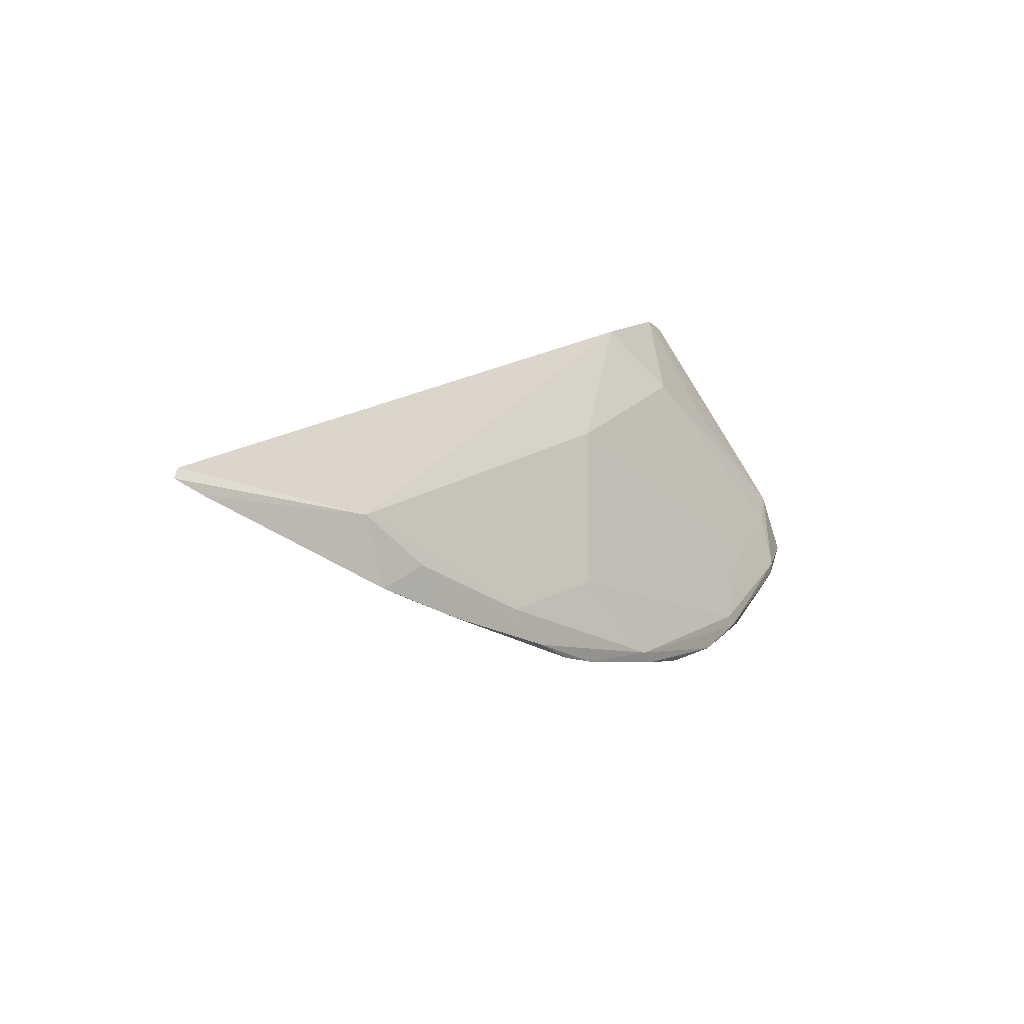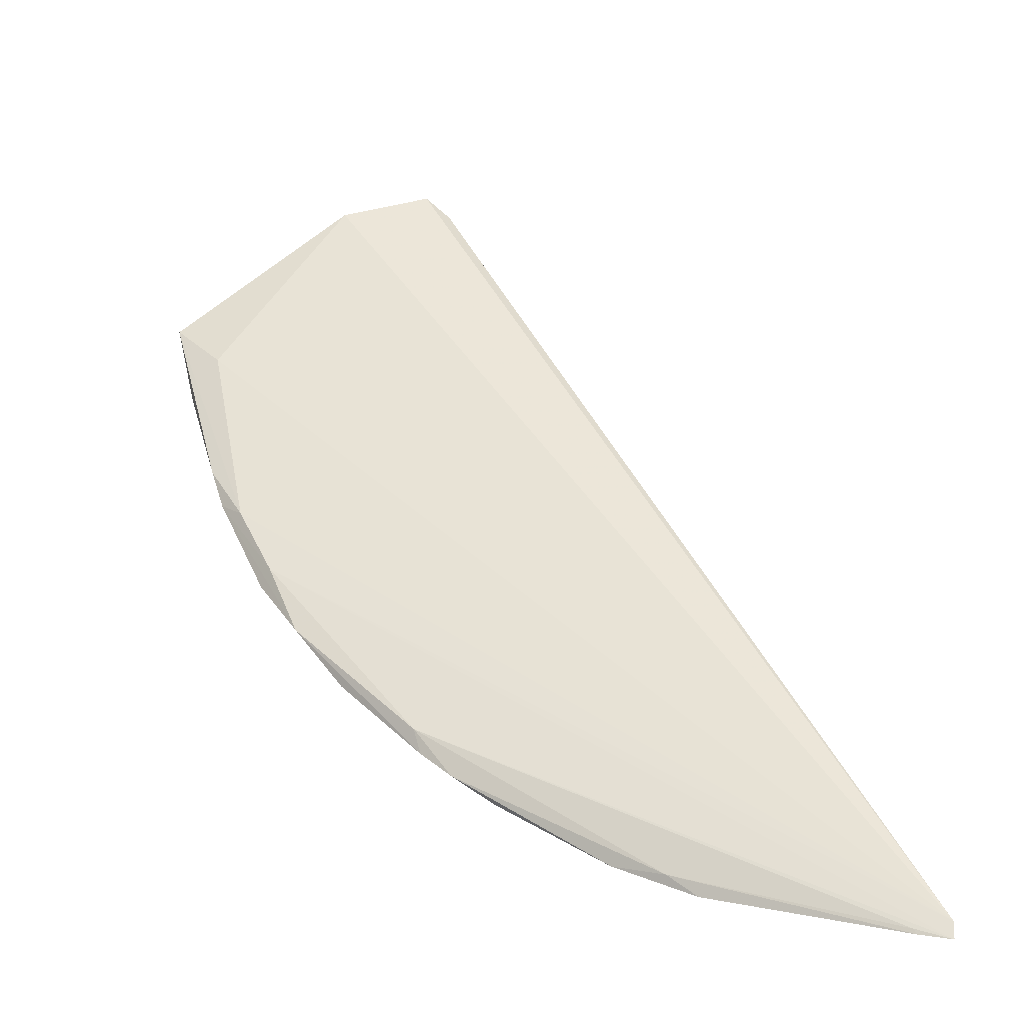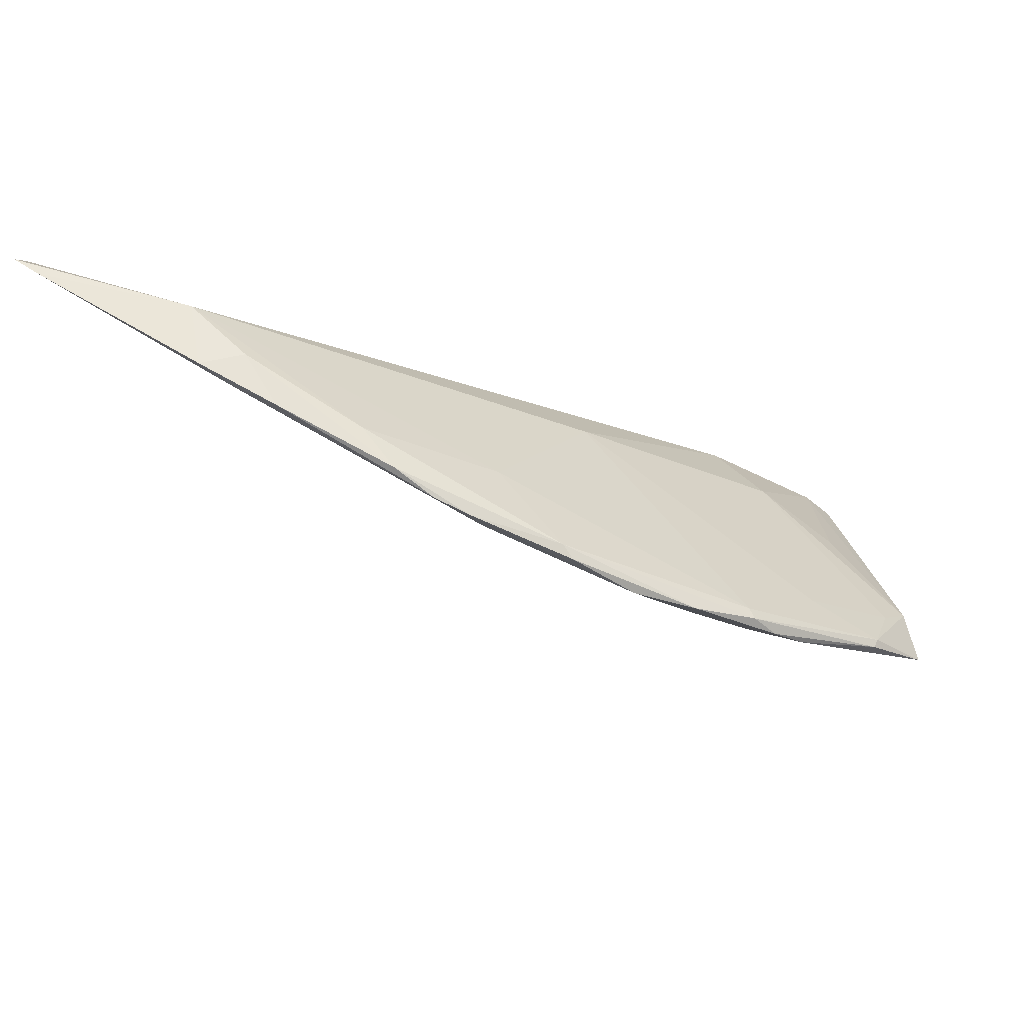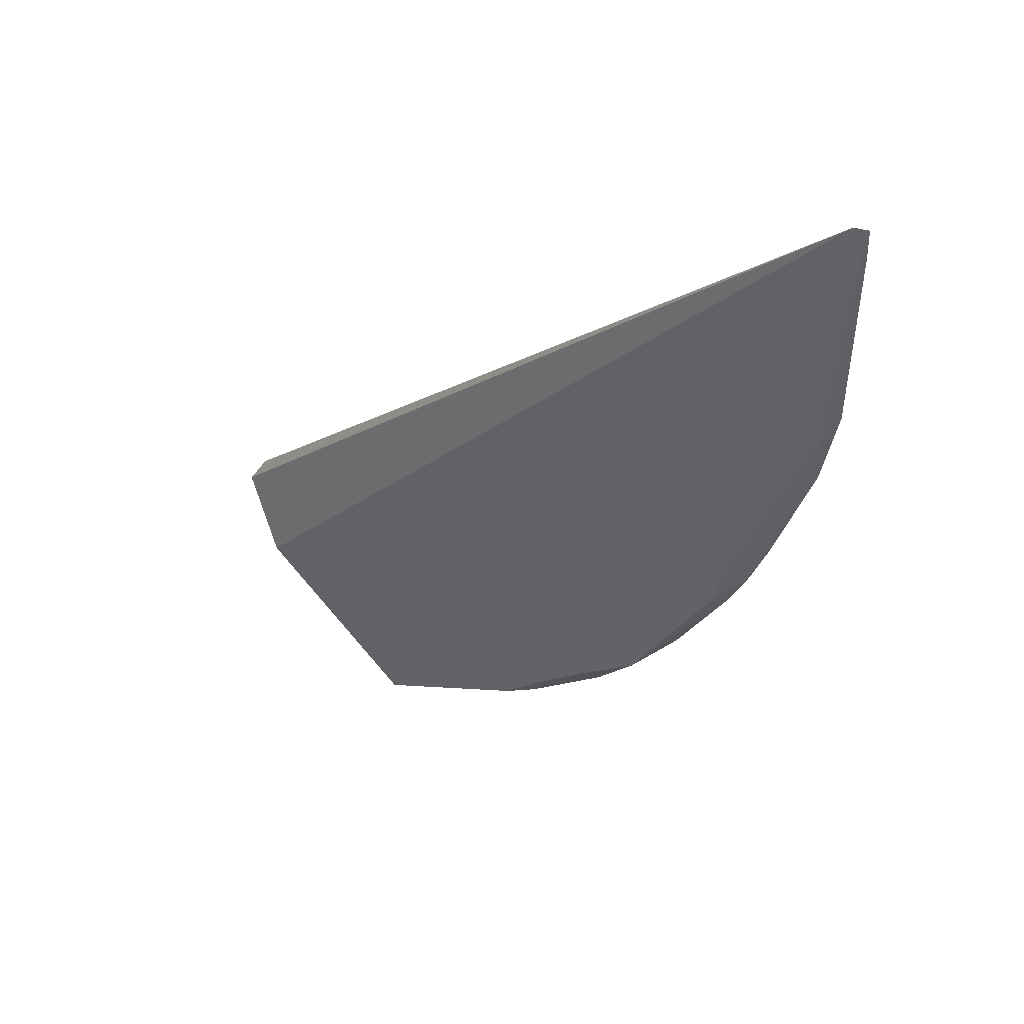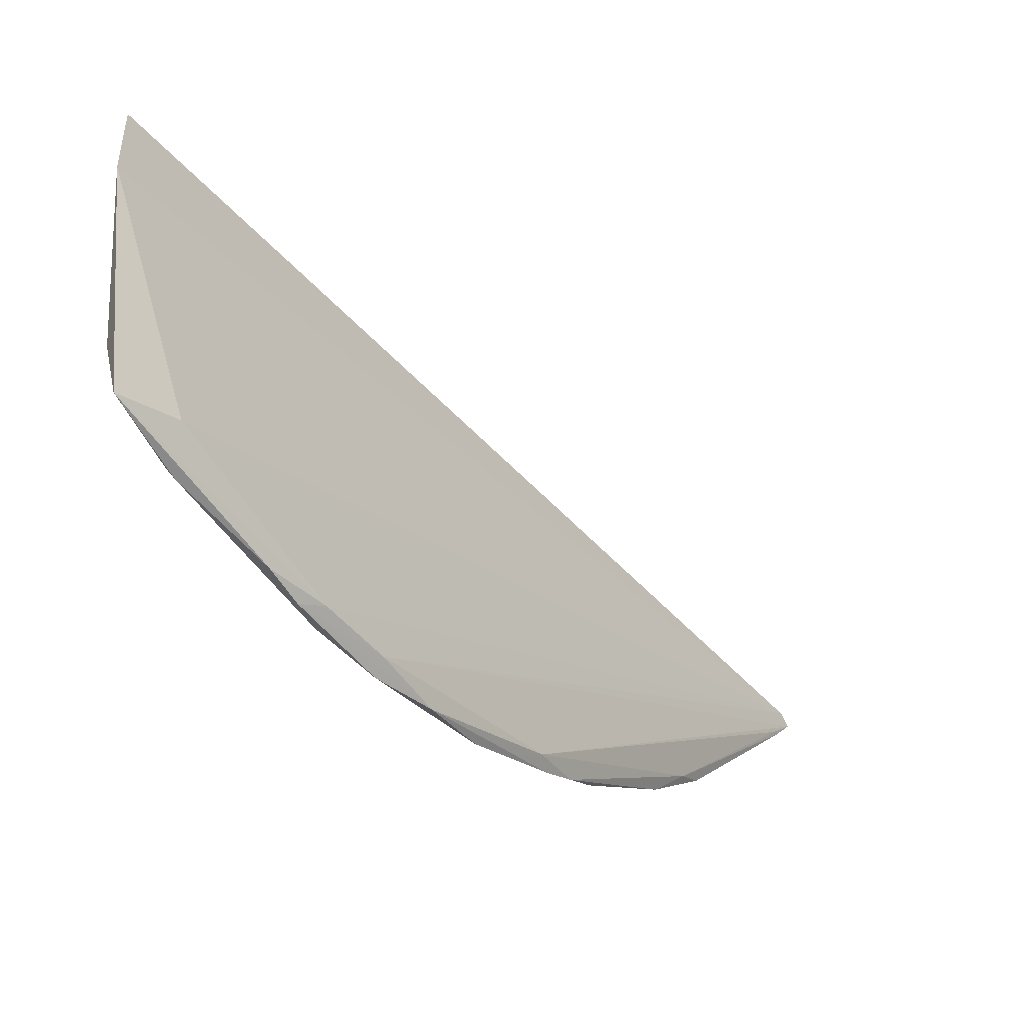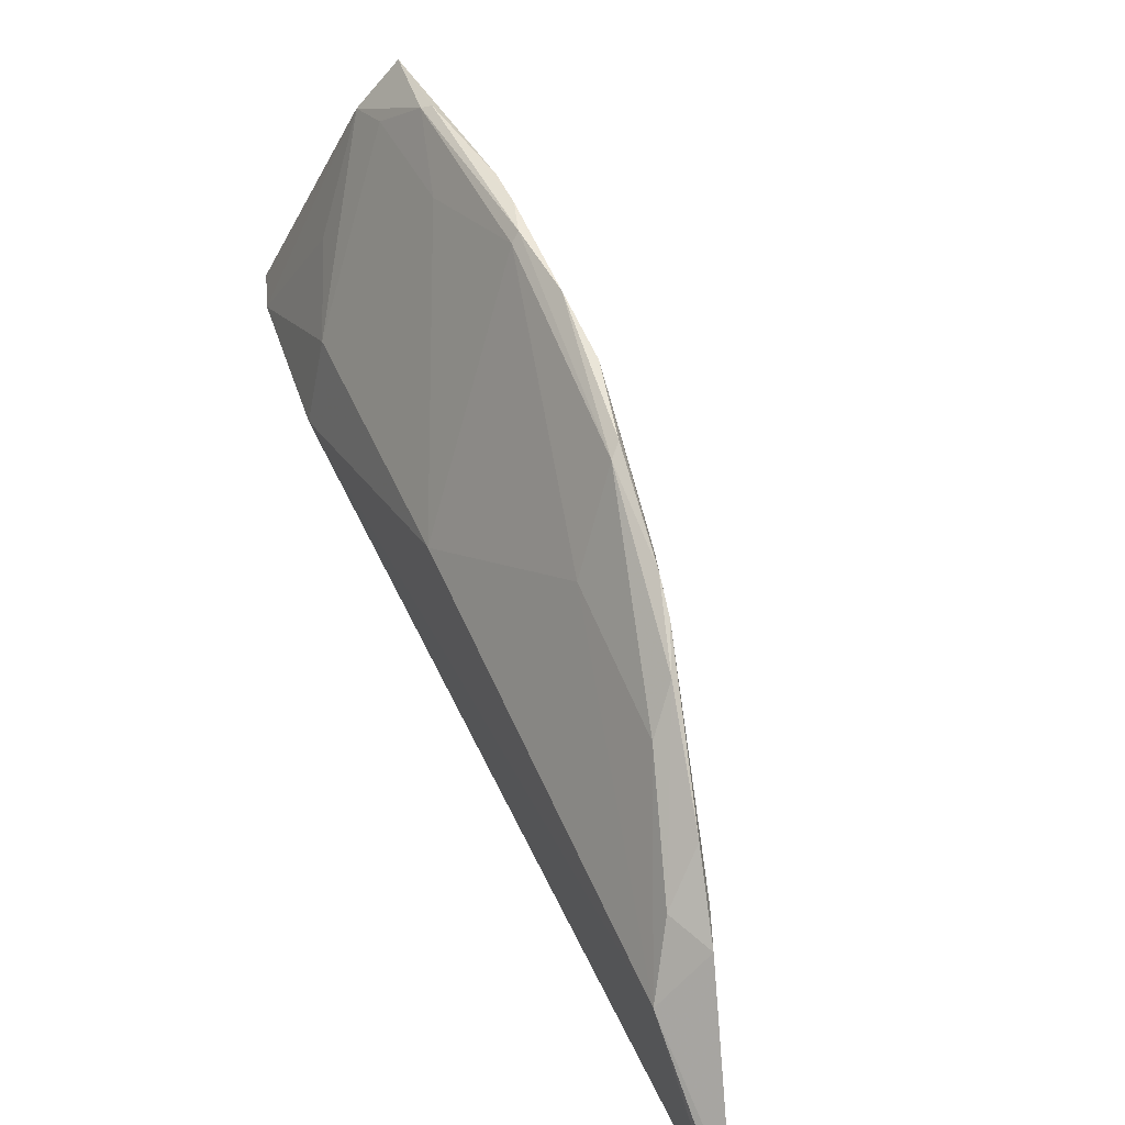
<metadata>
{"format":"obj","ext":"obj","renderer":"f3d","projection":"perspective","resolution":1024,"background":"white","views":[{"elev":13.3,"azim":-17.0,"up":"+Z"},{"elev":-6.5,"azim":-128.6,"up":"+Y"},{"elev":-23.2,"azim":12.4,"up":"+Z"},{"elev":-12.8,"azim":-80.4,"up":"+Z"},{"elev":22.1,"azim":154.9,"up":"+Y"},{"elev":-72.2,"azim":126.8,"up":"+Y"}]}
</metadata>
<code>
v 0.1465 -0.3421 0.0007734
v 0.368 -0.1791 -0.07132
v 0.2794 -0.2408 -0.01573
v 0.3417 -0.1346 -0.003127
v 0.3514 -0.1412 -0.02583
v 0.3248 -0.1829 -0.01409
v 0.3096 -0.1751 0.003175
v 0.2812 -0.2848 -0.06888
v 0.3522 -0.189 -0.06815
v 0.148 -0.3382 0.002305
v 0.3644 -0.1741 -0.05523
v 0.3355 -0.141 0.0006886
v 0.1926 -0.3318 -0.01311
v 0.3092 -0.2515 -0.07767
v 0.3245 -0.2414 -0.07423
v 0.34 -0.2119 -0.0623
v 0.3438 -0.1706 -0.028
v 0.2641 -0.286 -0.04712
v 0.2153 -0.3268 -0.04155
v 0.3231 -0.2357 -0.07816
v 0.3571 -0.1989 -0.07104
v 0.3117 -0.2562 -0.07865
v 0.3593 -0.185 -0.0594
v 0.2347 -0.3151 -0.04437
v 0.1963 -0.3336 -0.03099
v 0.2617 -0.2939 -0.06555
v 0.3259 -0.2411 -0.07718
v 0.3306 -0.2332 -0.07925
v 0.2427 -0.3123 -0.05524
v 0.2071 -0.3289 -0.02728
v 0.1532 -0.3412 -0.003855
v 0.2969 -0.2682 -0.0775
v 0.203 -0.3285 -0.03521
v 0.3368 -0.2234 -0.07873
v 0.3561 -0.2004 -0.07372
v 0.2598 -0.3001 -0.06492
v 0.1543 -0.3399 -0.004245
v 0.2833 -0.2829 -0.07247
v 0.2515 -0.3056 -0.06154
f 7 3 6
f 9 5 2
f 10 4 5
f 10 5 9
f 11 5 4
f 11 2 5
f 12 7 6
f 12 10 7
f 12 4 10
f 12 11 4
f 13 10 1
f 13 3 7
f 13 7 10
f 14 1 10
f 16 6 3
f 16 3 15
f 17 12 6
f 17 6 11
f 17 11 12
f 18 3 13
f 18 15 3
f 18 8 15
f 20 14 10
f 20 10 9
f 20 9 2
f 21 2 11
f 21 16 15
f 23 11 6
f 23 6 16
f 23 21 11
f 23 16 21
f 24 18 13
f 24 8 18
f 26 1 14
f 27 15 8
f 27 8 22
f 27 21 15
f 28 14 20
f 28 27 22
f 29 8 24
f 30 24 13
f 30 29 24
f 30 19 29
f 30 25 19
f 30 13 25
f 31 25 13
f 31 13 1
f 32 26 14
f 32 28 22
f 32 14 28
f 33 19 25
f 33 25 31
f 34 28 20
f 34 20 2
f 35 21 27
f 35 27 28
f 35 28 34
f 35 34 2
f 35 2 21
f 36 8 29
f 36 26 32
f 37 31 1
f 37 1 26
f 37 33 31
f 37 26 33
f 38 32 22
f 38 22 8
f 38 36 32
f 38 8 36
f 39 36 29
f 39 29 19
f 39 19 33
f 39 33 26
f 39 26 36

</code>
